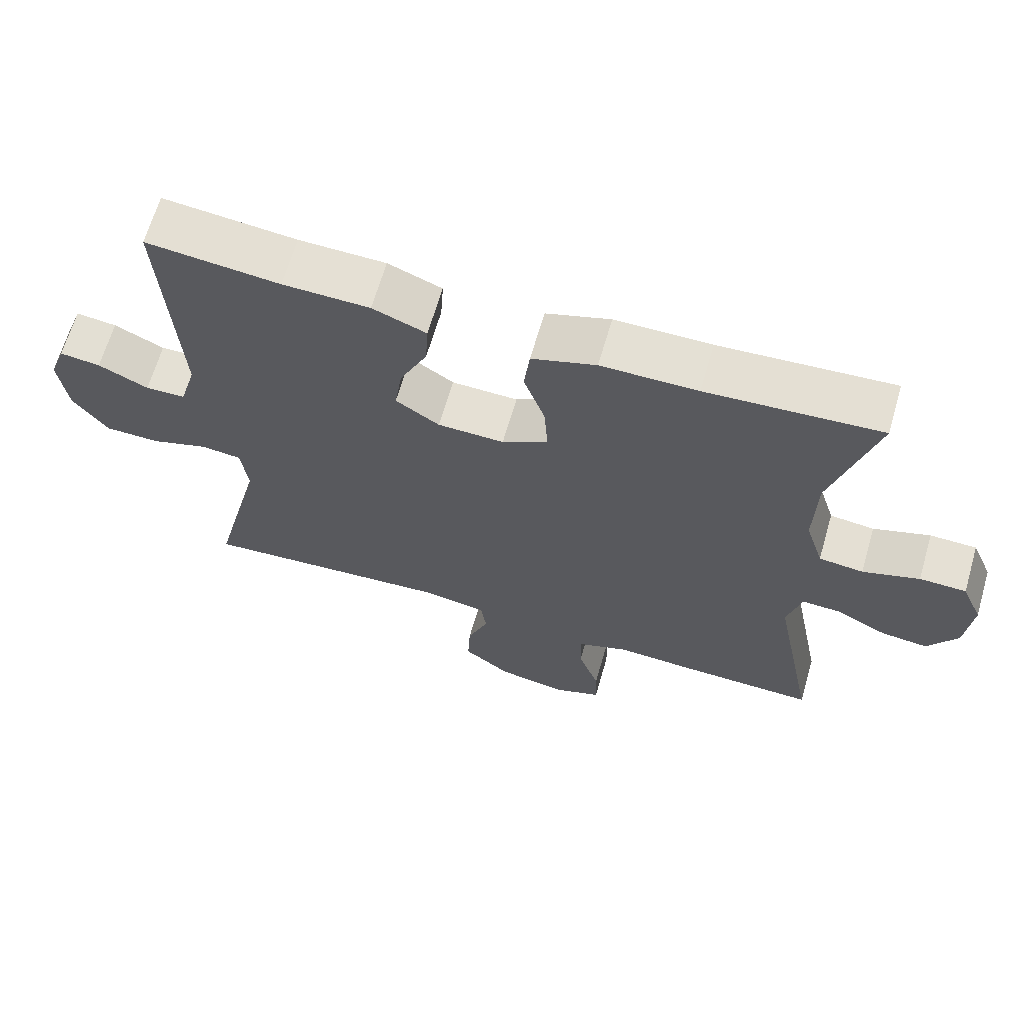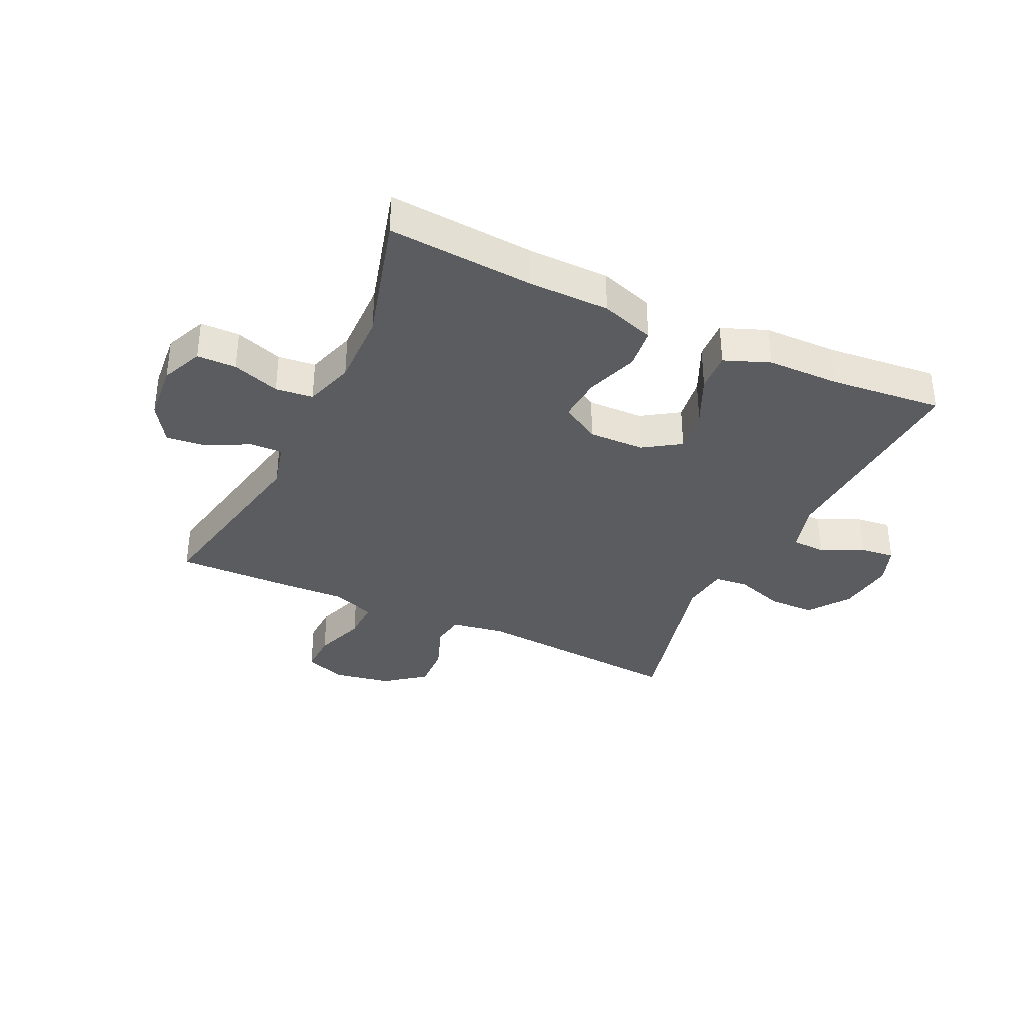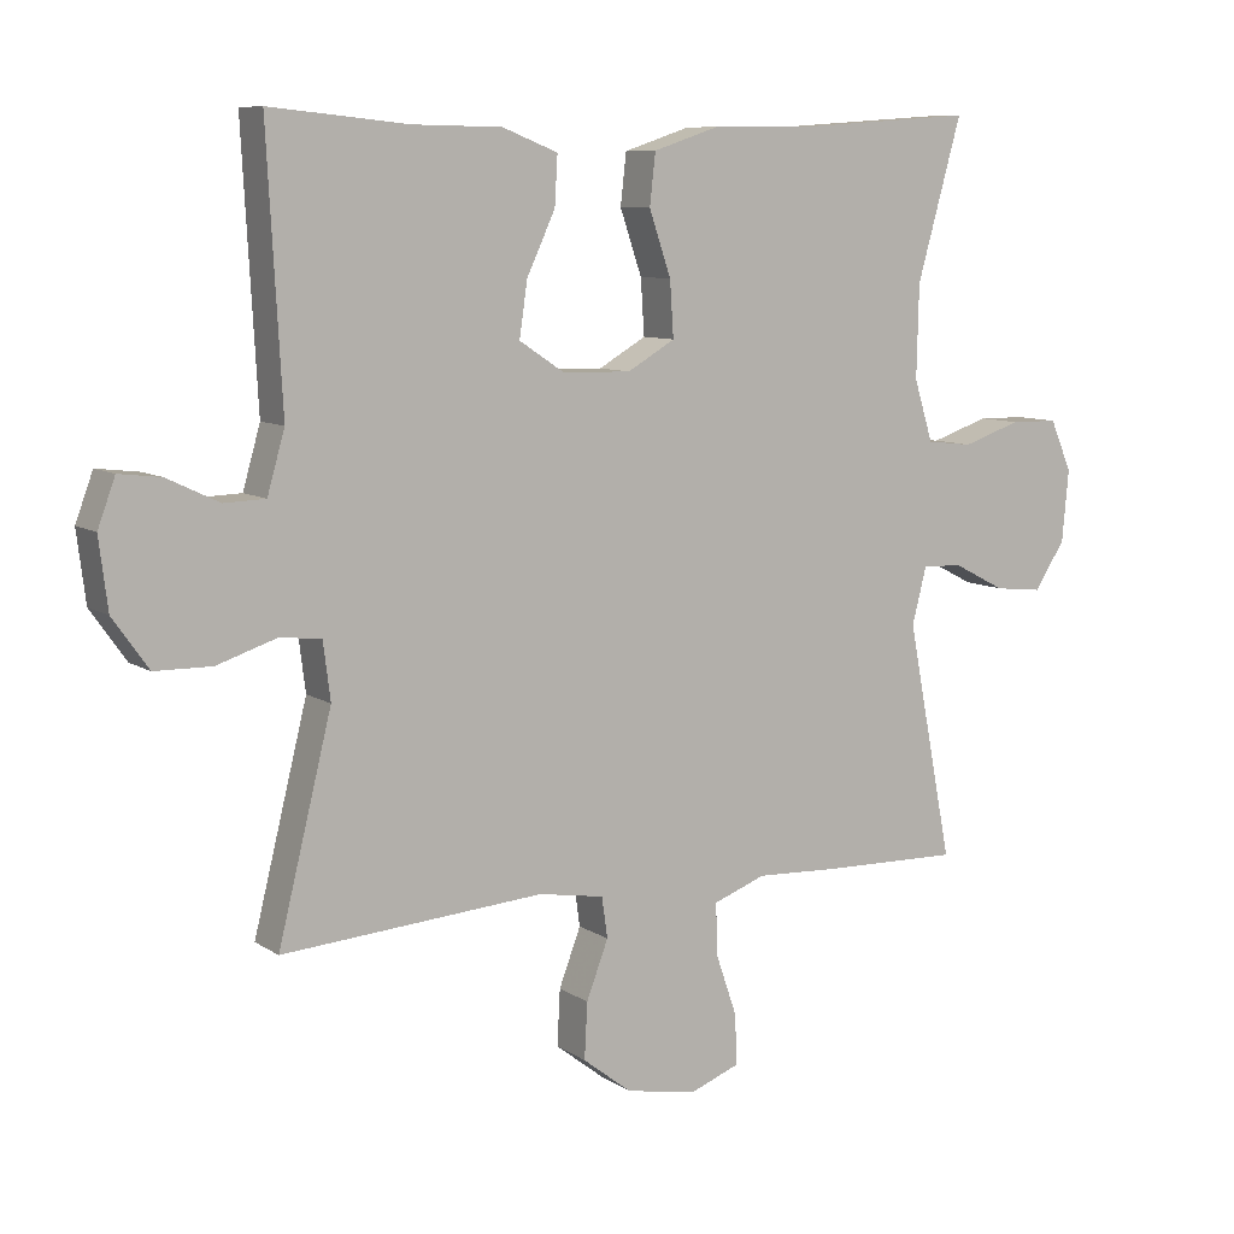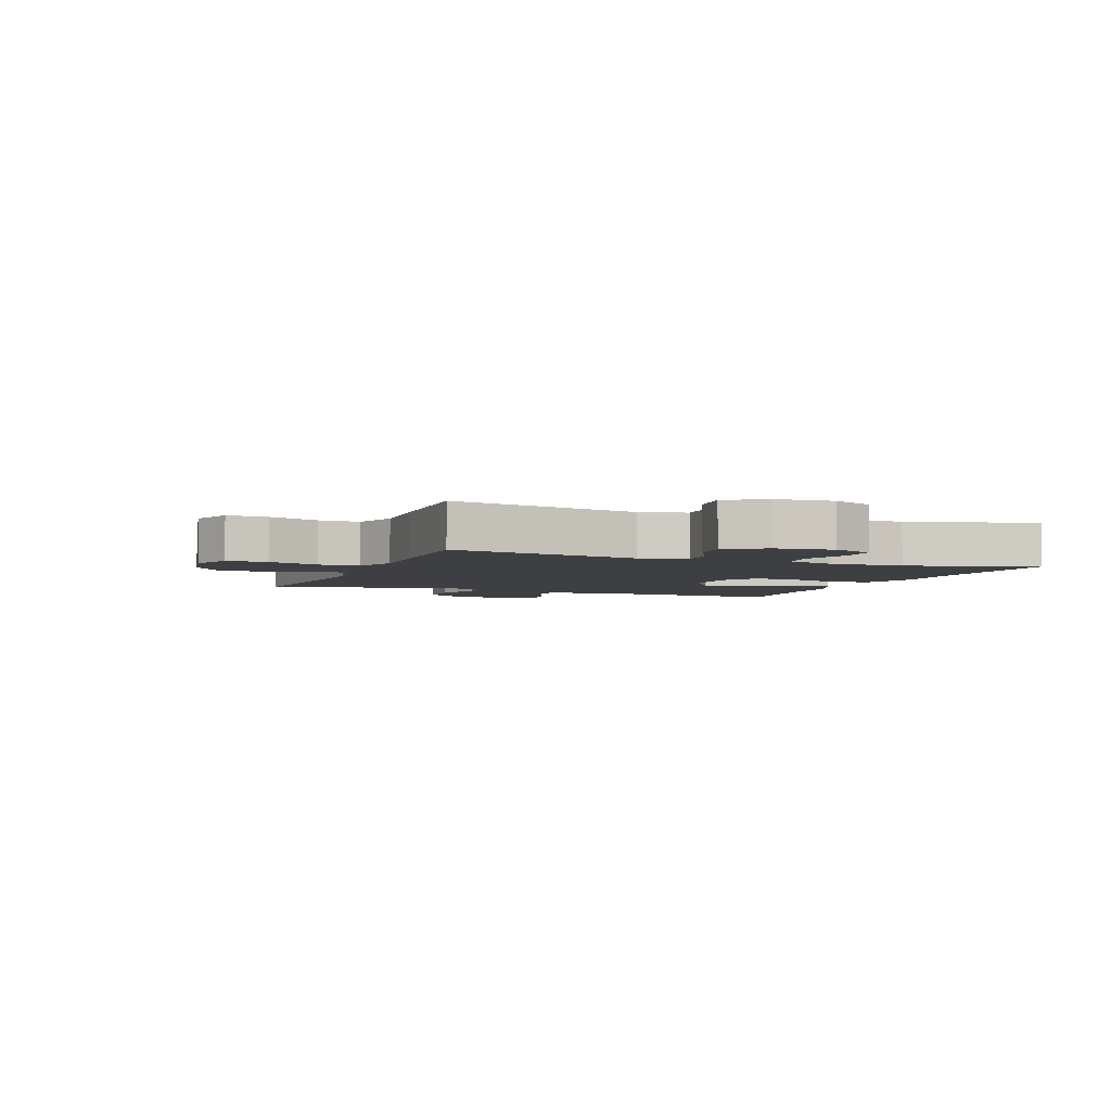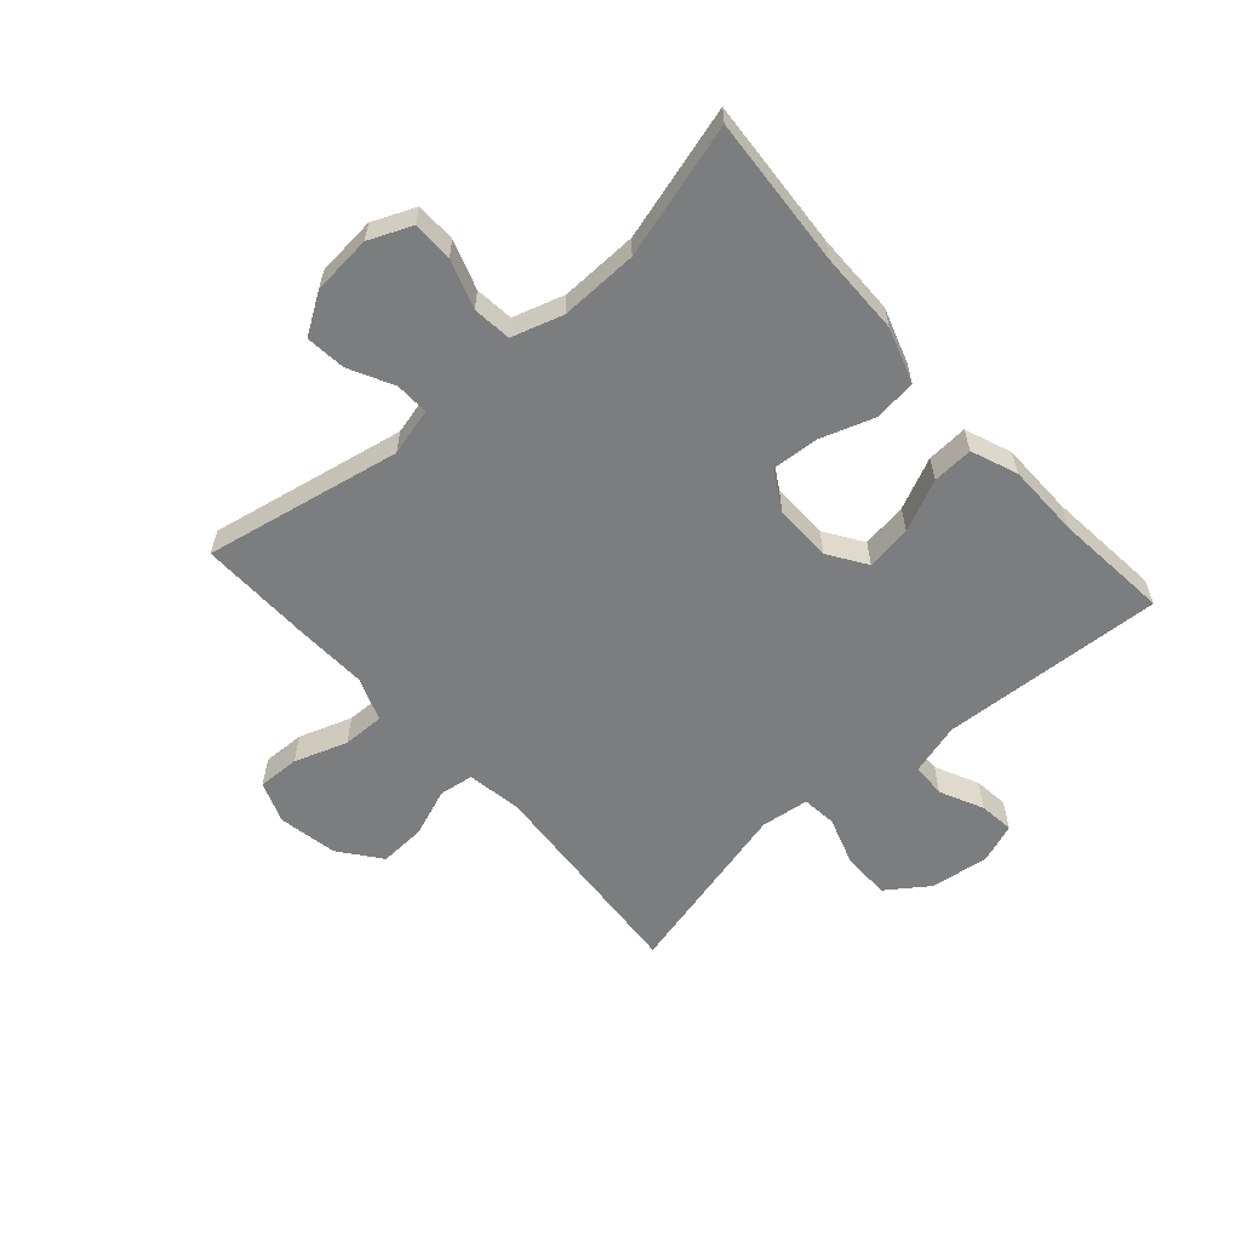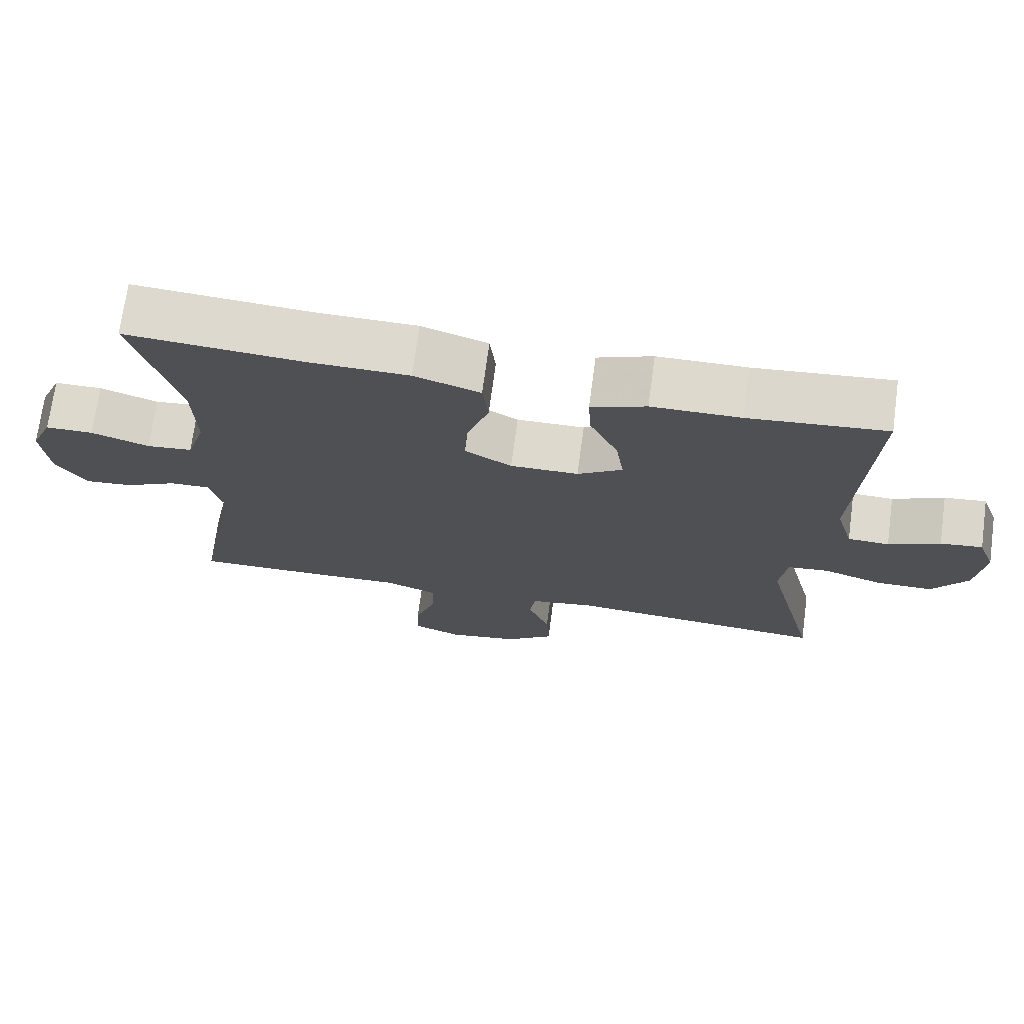
<metadata>
{"format":"obj","ext":"obj","renderer":"f3d","projection":"perspective","resolution":1024,"background":"white","views":[{"elev":65.9,"azim":-163.8,"up":"+Z"},{"elev":-35.2,"azim":-25.4,"up":"+Y"},{"elev":8.7,"azim":148.9,"up":"+Z"},{"elev":-4.1,"azim":-111.4,"up":"+Y"},{"elev":-59.0,"azim":-48.5,"up":"+Y"},{"elev":71.8,"azim":7.7,"up":"+Z"}]}
</metadata>
<code>
v 0.5 0.07 -0.5
v 0.14 0.07 -0.472
v 0.05 0.07 -0.487
v 0.042 0.07 -0.543
v 0.072 0.07 -0.622
v 0.076 0.07 -0.699
v 0.009 0.07 -0.751
v -0.089 0.07 -0.769
v -0.157 0.07 -0.743
v -0.155 0.07 -0.674
v -0.125 0.07 -0.587
v -0.124 0.07 -0.518
v -0.196 0.07 -0.491
v -0.309 0.07 -0.496
v -0.5 0.07 -0.5
v -0.437 0.07 -0.176
v -0.457 0.07 -0.098
v -0.512 0.07 -0.1
v -0.584 0.07 -0.137
v -0.65 0.07 -0.144
v -0.692 0.07 -0.079
v -0.701 0.07 0.019
v -0.671 0.07 0.089
v -0.605 0.07 0.09
v -0.525 0.07 0.063
v -0.462 0.07 0.07
v -0.436 0.07 0.154
v -0.439 0.07 0.281
v -0.5 0.07 0.5
v -0.255 0.07 0.483
v -0.119 0.07 0.482
v -0.028 0.07 0.452
v -0.02 0.07 0.382
v -0.05 0.07 0.294
v -0.055 0.07 0.218
v 0.01 0.07 0.18
v 0.104 0.07 0.182
v 0.166 0.07 0.223
v 0.155 0.07 0.298
v 0.116 0.07 0.382
v 0.112 0.07 0.449
v 0.188 0.07 0.479
v 0.311 0.07 0.481
v 0.5 0.07 0.5
v 0.48 0.07 0.133
v 0.504 0.07 0.049
v 0.561 0.07 0.047
v 0.632 0.07 0.081
v 0.69 0.07 0.088
v 0.714 0.07 0.023
v 0.702 0.07 -0.073
v 0.653 0.07 -0.142
v 0.575 0.07 -0.143
v 0.493 0.07 -0.116
v 0.436 0.07 -0.122
v 0.426 0.07 -0.201
v 0.5 0 -0.5
v 0.14 0 -0.472
v 0.05 0 -0.487
v 0.042 0 -0.543
v 0.072 0 -0.622
v 0.076 0 -0.699
v 0.009 0 -0.751
v -0.089 0 -0.769
v -0.157 0 -0.743
v -0.155 0 -0.674
v -0.125 0 -0.587
v -0.124 0 -0.518
v -0.196 0 -0.491
v -0.309 0 -0.496
v -0.5 0 -0.5
v -0.437 0 -0.176
v -0.457 0 -0.098
v -0.512 0 -0.1
v -0.584 0 -0.137
v -0.65 0 -0.144
v -0.692 0 -0.079
v -0.701 0 0.019
v -0.671 0 0.089
v -0.605 0 0.09
v -0.525 0 0.063
v -0.462 0 0.07
v -0.436 0 0.154
v -0.439 0 0.281
v -0.5 0 0.5
v -0.255 0 0.483
v -0.119 0 0.482
v -0.028 0 0.452
v -0.02 0 0.382
v -0.05 0 0.294
v -0.055 0 0.218
v 0.01 0 0.18
v 0.104 0 0.182
v 0.166 0 0.223
v 0.155 0 0.298
v 0.116 0 0.382
v 0.112 0 0.449
v 0.188 0 0.479
v 0.311 0 0.481
v 0.5 0 0.5
v 0.48 0 0.133
v 0.504 0 0.049
v 0.561 0 0.047
v 0.632 0 0.081
v 0.69 0 0.088
v 0.714 0 0.023
v 0.702 0 -0.073
v 0.653 0 -0.142
v 0.575 0 -0.143
v 0.493 0 -0.116
v 0.436 0 -0.122
v 0.426 0 -0.201
f 52 53 54
f 51 52 54
f 50 51 54
f 49 50 54
f 48 49 54
f 47 48 54
f 46 47 54 55
f 45 46 55
f 43 44 45 55
f 43 55 56
f 42 43 56
f 41 42 56
f 40 41 56
f 39 40 56
f 32 33 34
f 31 32 34
f 30 31 34
f 30 34 35
f 29 30 35
f 28 29 35
f 27 28 35 36
f 23 24 25
f 22 23 25
f 21 22 25
f 20 21 25
f 19 20 25
f 18 19 25
f 17 18 25 26
f 27 36 37
f 26 27 37
f 17 26 37
f 16 17 37
f 9 10 11
f 8 9 11
f 7 8 11
f 6 7 11
f 5 6 11
f 4 5 11
f 3 4 11 12
f 56 1 2
f 56 2 3
f 38 39 56
f 37 38 56
f 16 37 56
f 15 16 56
f 14 15 56
f 13 14 56
f 3 12 13 56
f 110 109 108
f 110 108 107
f 110 107 106
f 110 106 105
f 110 105 104
f 110 104 103
f 111 110 103 102
f 111 102 101
f 111 101 100 99
f 112 111 99
f 112 99 98
f 112 98 97
f 112 97 96
f 112 96 95
f 90 89 88
f 90 88 87
f 90 87 86
f 91 90 86
f 91 86 85
f 91 85 84
f 92 91 84 83
f 81 80 79
f 81 79 78
f 81 78 77
f 81 77 76
f 81 76 75
f 81 75 74
f 82 81 74 73
f 93 92 83
f 93 83 82
f 93 82 73
f 93 73 72
f 67 66 65
f 67 65 64
f 67 64 63
f 67 63 62
f 67 62 61
f 67 61 60
f 68 67 60 59
f 58 57 112
f 59 58 112
f 112 95 94
f 112 94 93
f 112 93 72
f 112 72 71
f 112 71 70
f 112 70 69
f 112 69 68 59
f 1 57 58 2
f 2 58 59 3
f 3 59 60 4
f 4 60 61 5
f 5 61 62 6
f 6 62 63 7
f 7 63 64 8
f 8 64 65 9
f 9 65 66 10
f 10 66 67 11
f 11 67 68 12
f 12 68 69 13
f 13 69 70 14
f 14 70 71 15
f 15 71 72 16
f 16 72 73 17
f 17 73 74 18
f 18 74 75 19
f 19 75 76 20
f 20 76 77 21
f 21 77 78 22
f 22 78 79 23
f 23 79 80 24
f 24 80 81 25
f 25 81 82 26
f 26 82 83 27
f 27 83 84 28
f 28 84 85 29
f 29 85 86 30
f 30 86 87 31
f 31 87 88 32
f 32 88 89 33
f 33 89 90 34
f 34 90 91 35
f 35 91 92 36
f 36 92 93 37
f 37 93 94 38
f 38 94 95 39
f 39 95 96 40
f 40 96 97 41
f 41 97 98 42
f 42 98 99 43
f 43 99 100 44
f 44 100 101 45
f 45 101 102 46
f 46 102 103 47
f 47 103 104 48
f 48 104 105 49
f 49 105 106 50
f 50 106 107 51
f 51 107 108 52
f 52 108 109 53
f 53 109 110 54
f 54 110 111 55
f 55 111 112 56
f 56 112 57 1

</code>
